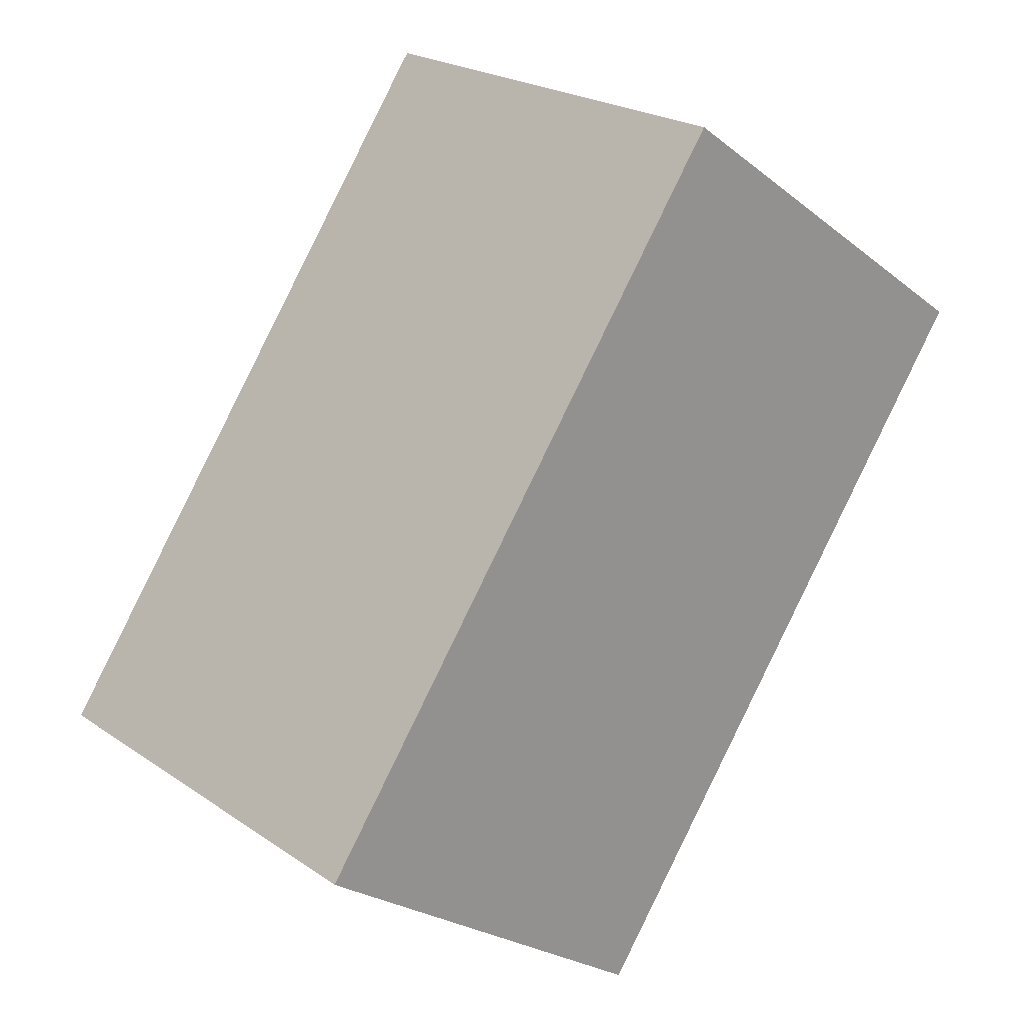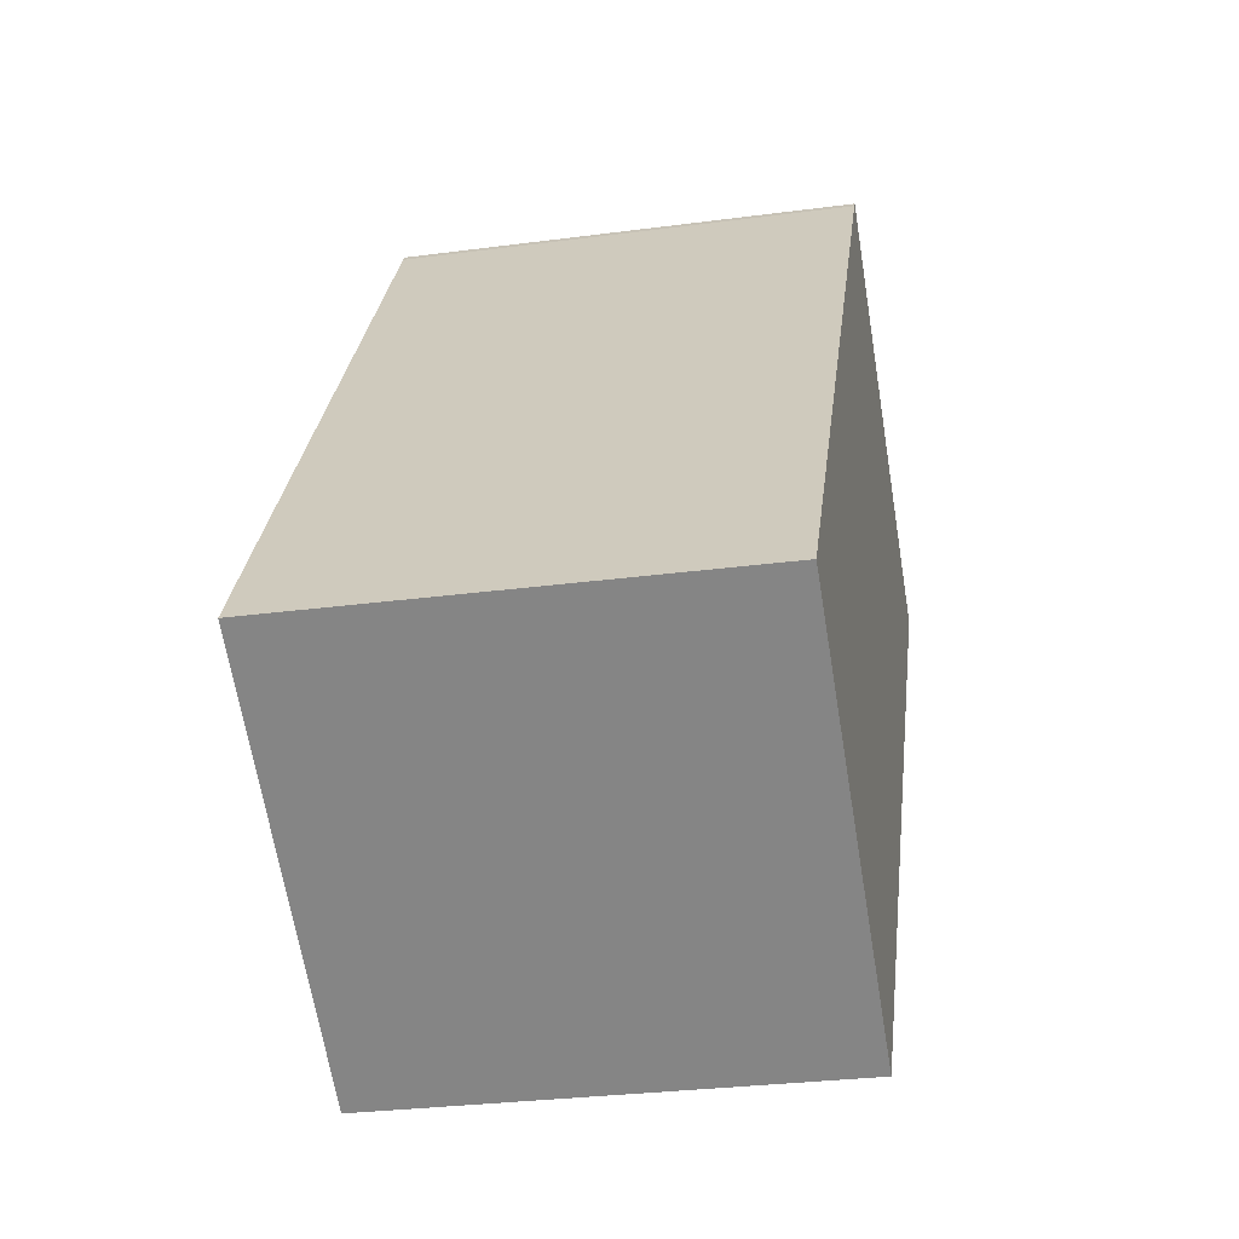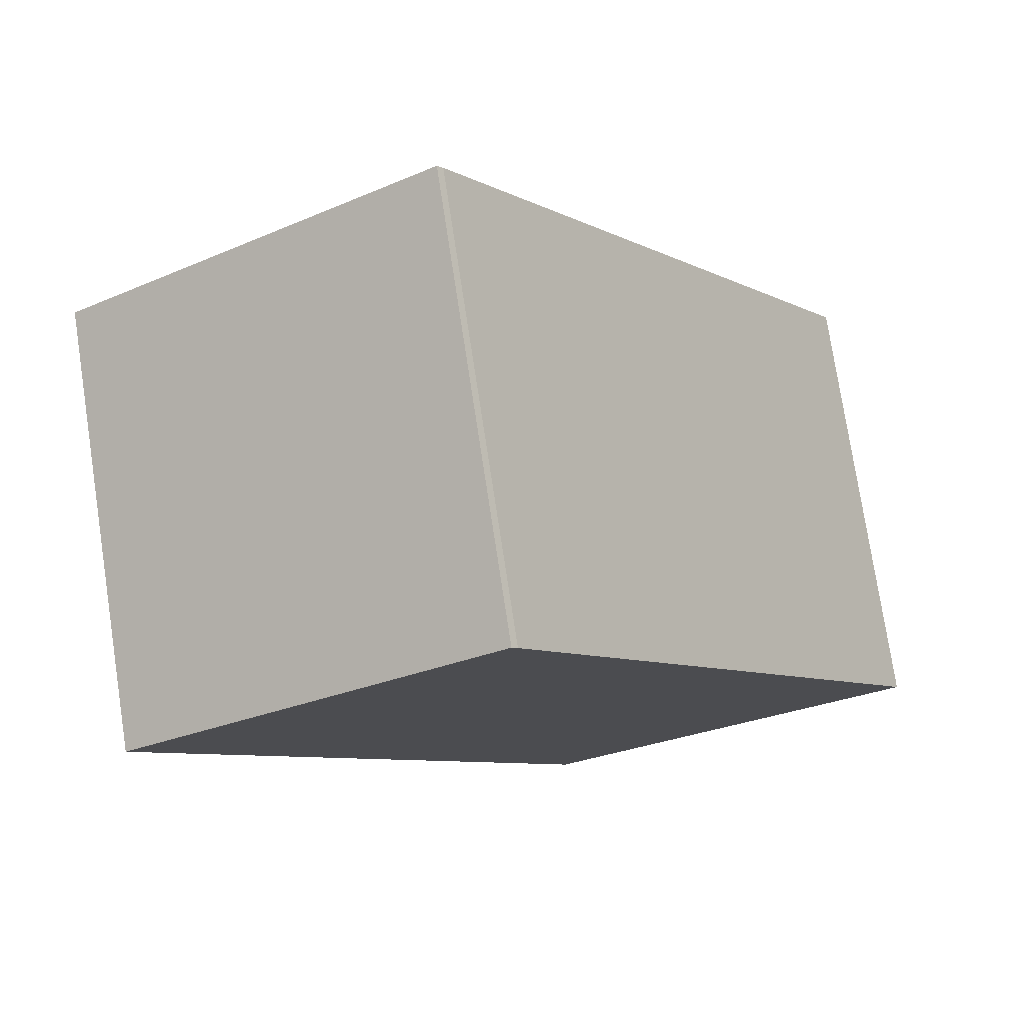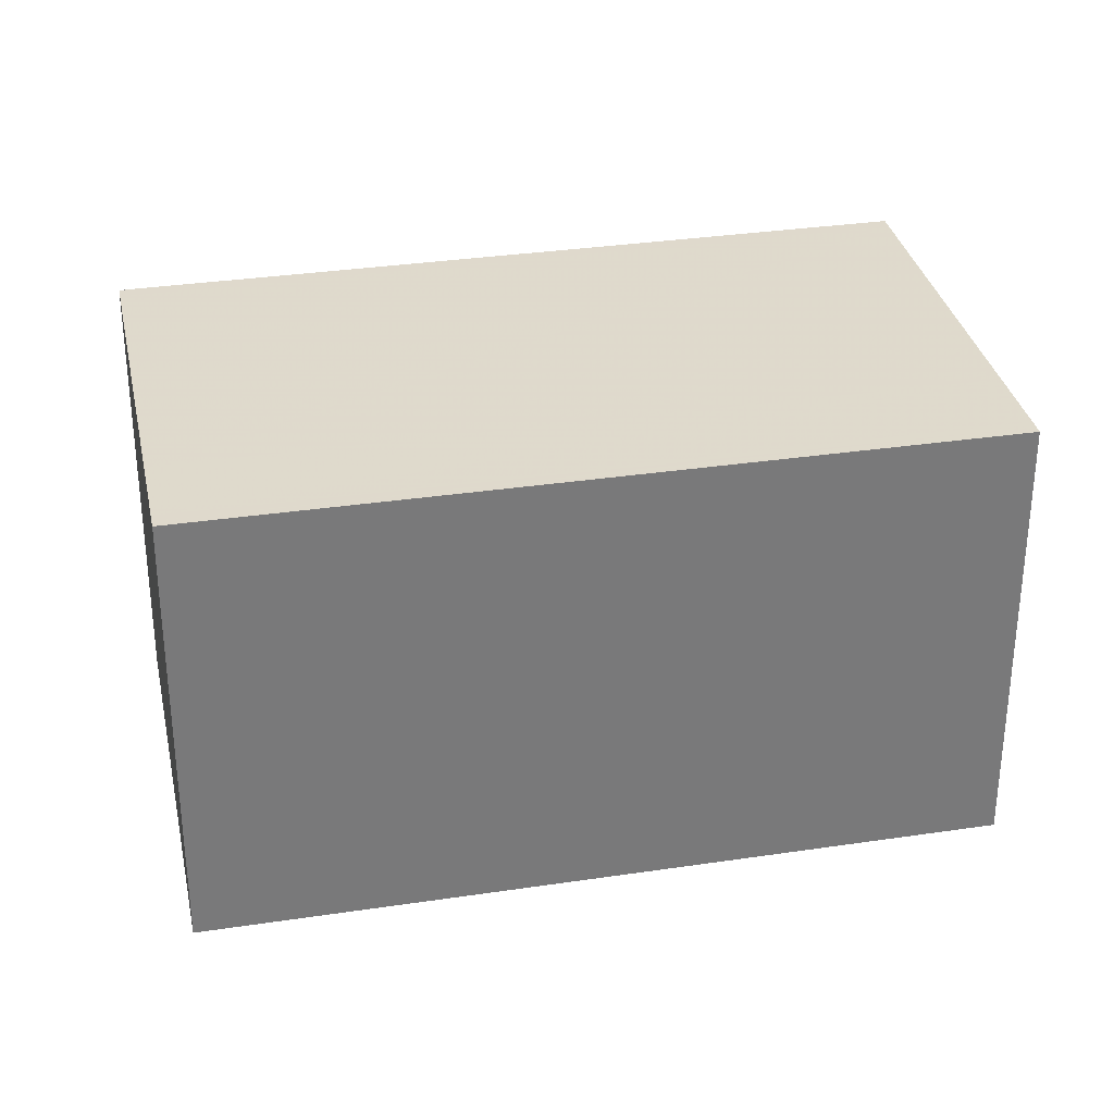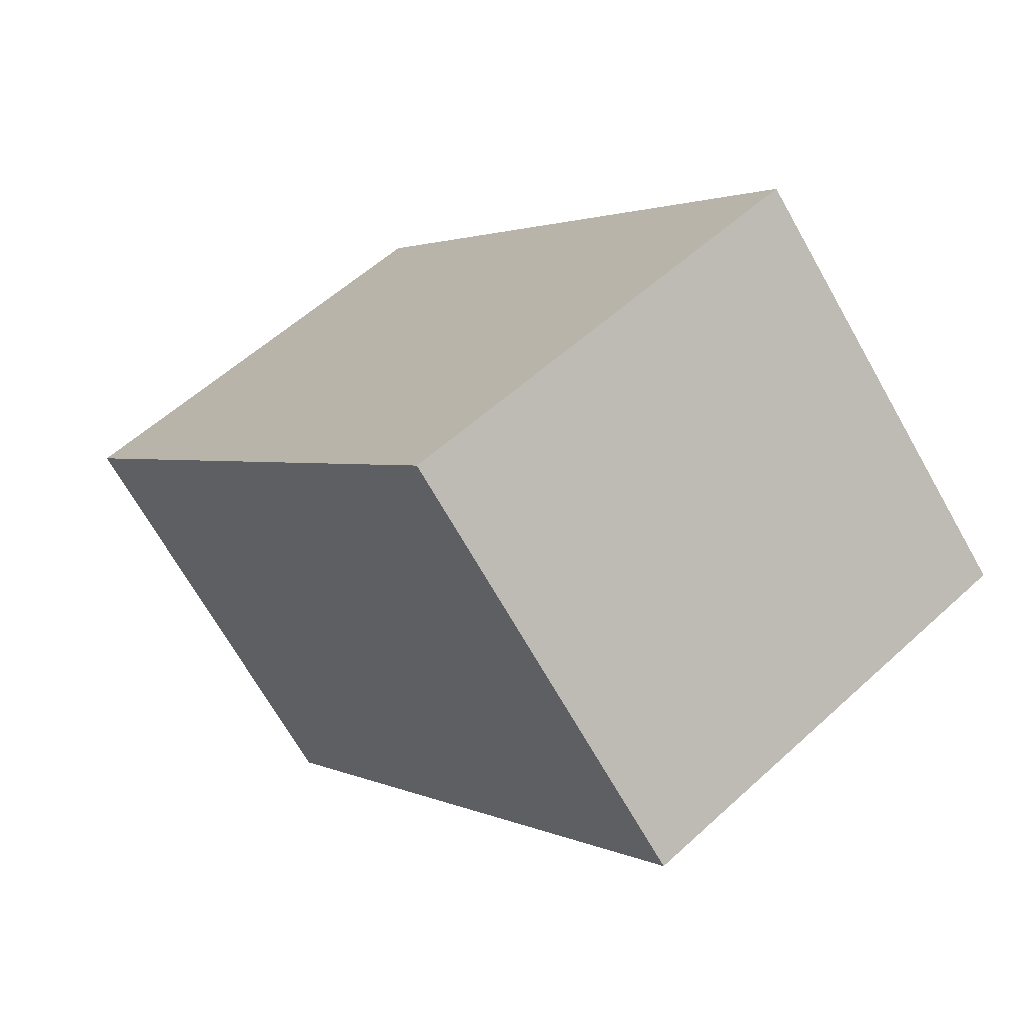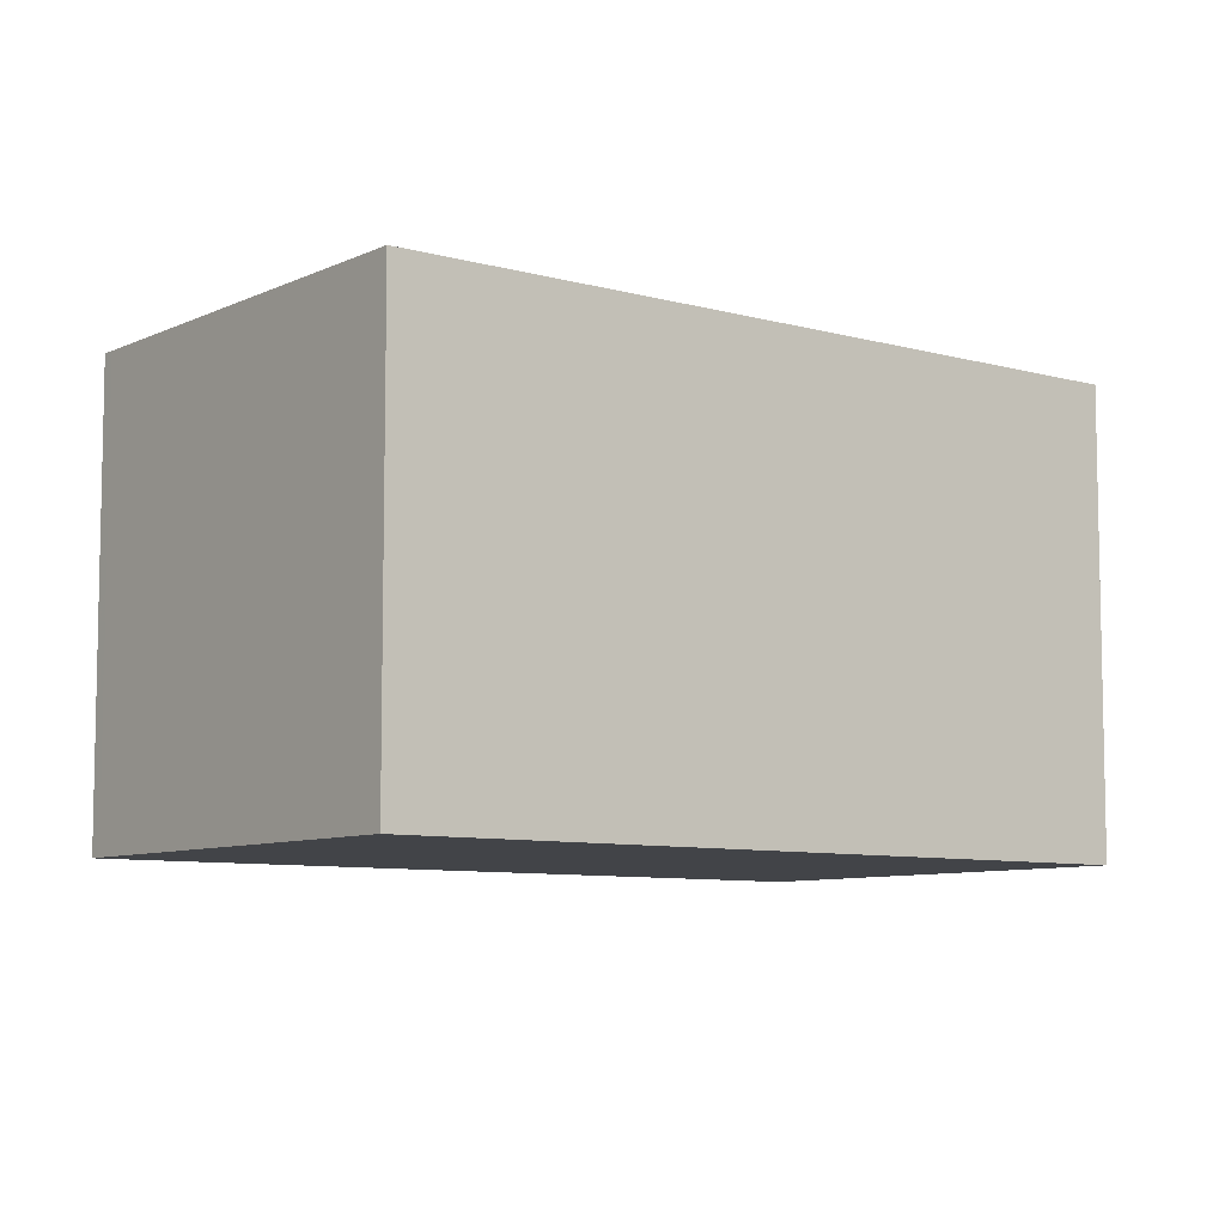
<metadata>
{"format":"obj","ext":"obj","renderer":"f3d","projection":"perspective","resolution":1024,"background":"white","views":[{"elev":-24.8,"azim":-141.4,"up":"+Y"},{"elev":-29.4,"azim":101.1,"up":"+Y"},{"elev":76.9,"azim":-8.7,"up":"+Y"},{"elev":32.5,"azim":-67.7,"up":"+Z"},{"elev":-69.7,"azim":29.6,"up":"+Y"},{"elev":-7.9,"azim":-93.9,"up":"+Z"}]}
</metadata>
<code>
v -784.6 -2047 9.863
v -776.3 -2041 9.845
v -776.2 -2041 9.845
v -766.5 -2055 9.836
v -774.8 -2061 9.853
v -784.5 -2047 9.863
v -776.3 -2041 9.845
v -776.5 -2041 9.846
v -776.5 -2041 9.846
v -766.7 -2056 9.836
v -784.4 -2046 9.862
v -784.4 -2046 9.862
v -774.6 -2061 9.853
v -784.2 -2046 9.862
v -784.2 -2046 9.862
v -774.5 -2061 9.852
v -774.5 -2061 9.852
v -774.7 -2061 9.853
v -766.8 -2056 9.836
v -773 -2060 9.849
v -773 -2060 9.849
v -782.7 -2045 9.859
v -774.8 -2061 9.853
v -766.5 -2055 9.836
v -782.7 -2045 9.859
v -784.4 -2046 9.862
v -784.6 -2047 9.863
v -784.6 -2047 0
v -784.4 -2046 0
v -776.3 -2041 9.845
v -776.3 -2041 9.845
v -776.3 -2041 0
v -776.3 -2041 0
v -766.5 -2055 9.836
v -776.2 -2041 9.845
v -776.2 -2041 0
v -766.5 -2055 0
v -766.7 -2056 9.836
v -766.5 -2055 9.836
v -766.5 -2055 0
v -766.7 -2056 0
v -774.8 -2061 9.853
v -774.8 -2061 9.853
v -774.8 -2061 1.776e-15
v -774.8 -2061 0
v -784.6 -2047 9.863
v -784.5 -2047 9.863
v -784.5 -2047 0
v -784.6 -2047 0
v -776.2 -2041 9.845
v -776.3 -2041 9.845
v -776.3 -2041 0
v -776.2 -2041 0
v -776.3 -2041 9.845
v -776.5 -2041 9.846
v -776.5 -2041 0
v -776.3 -2041 0
v -773 -2060 9.849
v -766.7 -2056 9.836
v -766.7 -2056 0
v -773 -2060 0
v -784.2 -2046 9.862
v -784.4 -2046 9.862
v -784.4 -2046 0
v -784.2 -2046 0
v -774.8 -2061 9.853
v -774.6 -2061 9.853
v -774.6 -2061 0
v -774.8 -2061 1.776e-15
v -782.7 -2045 9.859
v -784.2 -2046 9.862
v -784.2 -2046 0
v -782.7 -2045 0
v -774.6 -2061 9.853
v -774.5 -2061 9.852
v -774.5 -2061 0
v -774.6 -2061 0
v -774.5 -2061 9.852
v -773 -2060 9.849
v -773 -2060 0
v -774.5 -2061 0
v -784.5 -2047 9.863
v -774.8 -2061 9.853
v -774.8 -2061 0
v -784.5 -2047 0
v -766.5 -2055 9.836
v -766.5 -2055 9.836
v -766.5 -2055 0
v -766.5 -2055 0
v -776.5 -2041 9.846
v -782.7 -2045 9.859
v -782.7 -2045 0
v -776.5 -2041 0
v -784.6 -2047 0
v -776.3 -2041 0
v -776.2 -2041 0
v -766.5 -2055 0
v -774.8 -2061 0
f 23 6 12 18
f 12 6 1 11
f 8 2 7 9
f 19 9 7 3 24
f 22 14 15 25
f 20 17 14 22
f 14 12 11 15
f 18 12 14 17
f 17 16 13 18
f 21 16 17 20
f 20 19 10 21
f 22 9 19 20
f 18 13 5 23
f 24 4 10 19
f 25 8 9 22
f 27 28 29 26
f 31 32 33 30
f 35 36 37 34
f 39 40 41 38
f 43 44 45 42
f 47 48 49 46
f 51 52 53 50
f 55 56 57 54
f 59 60 61 58
f 63 64 65 62
f 67 68 69 66
f 71 72 73 70
f 75 76 77 74
f 79 80 81 78
f 83 84 85 82
f 87 88 89 86
f 91 92 93 90
f 95 96 97 98 94

</code>
